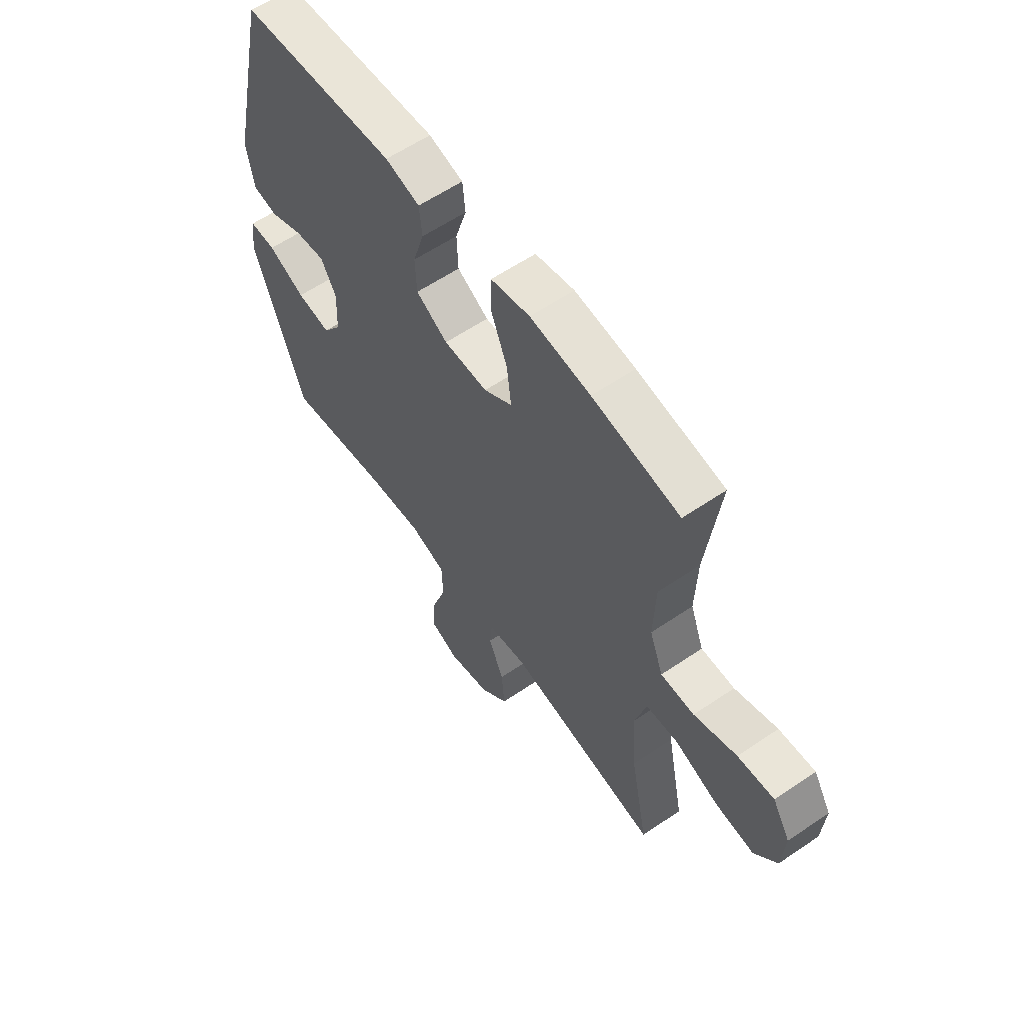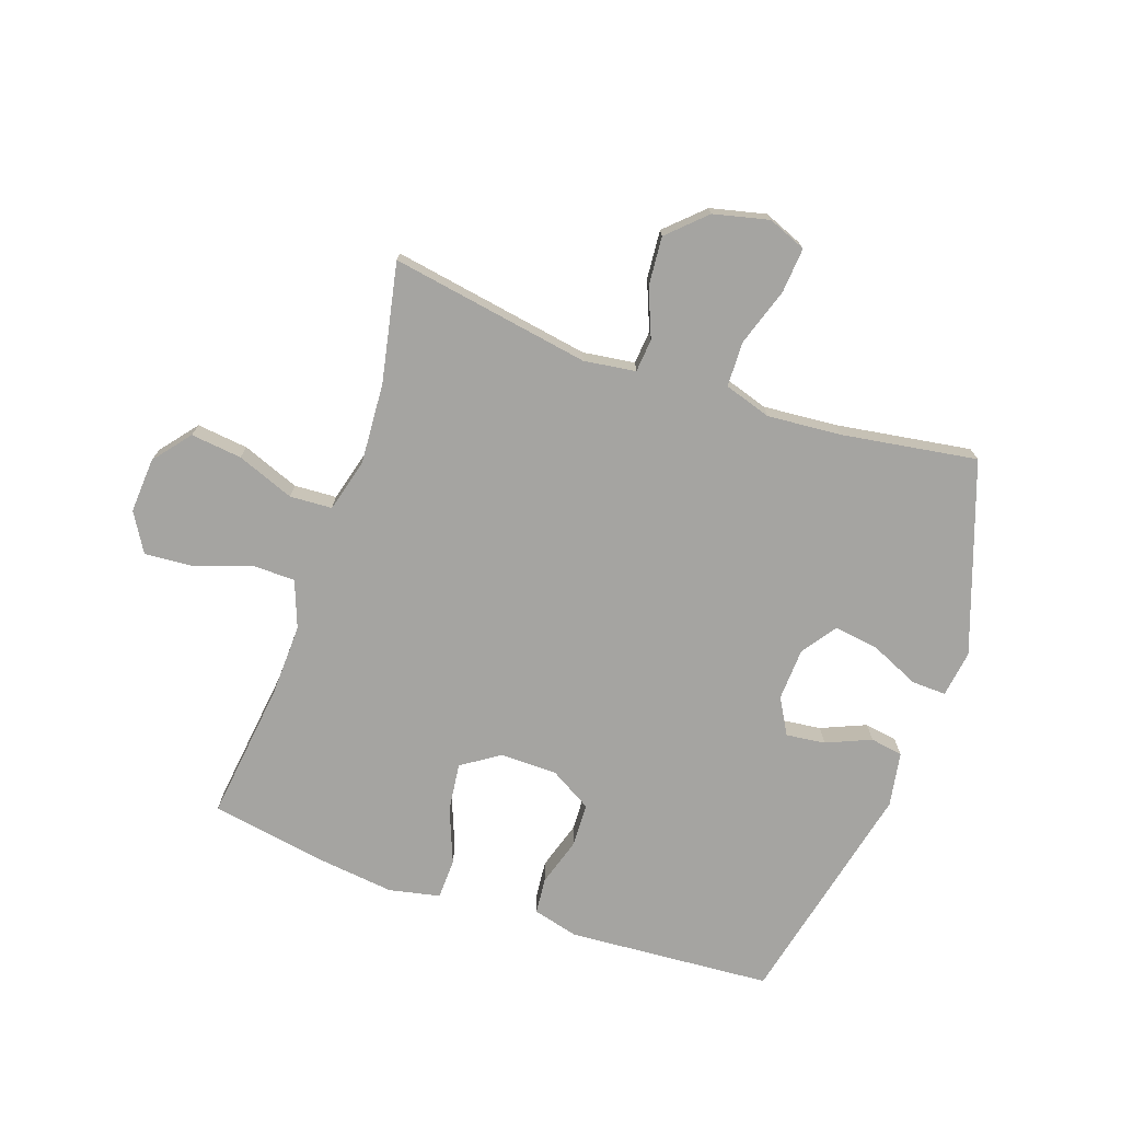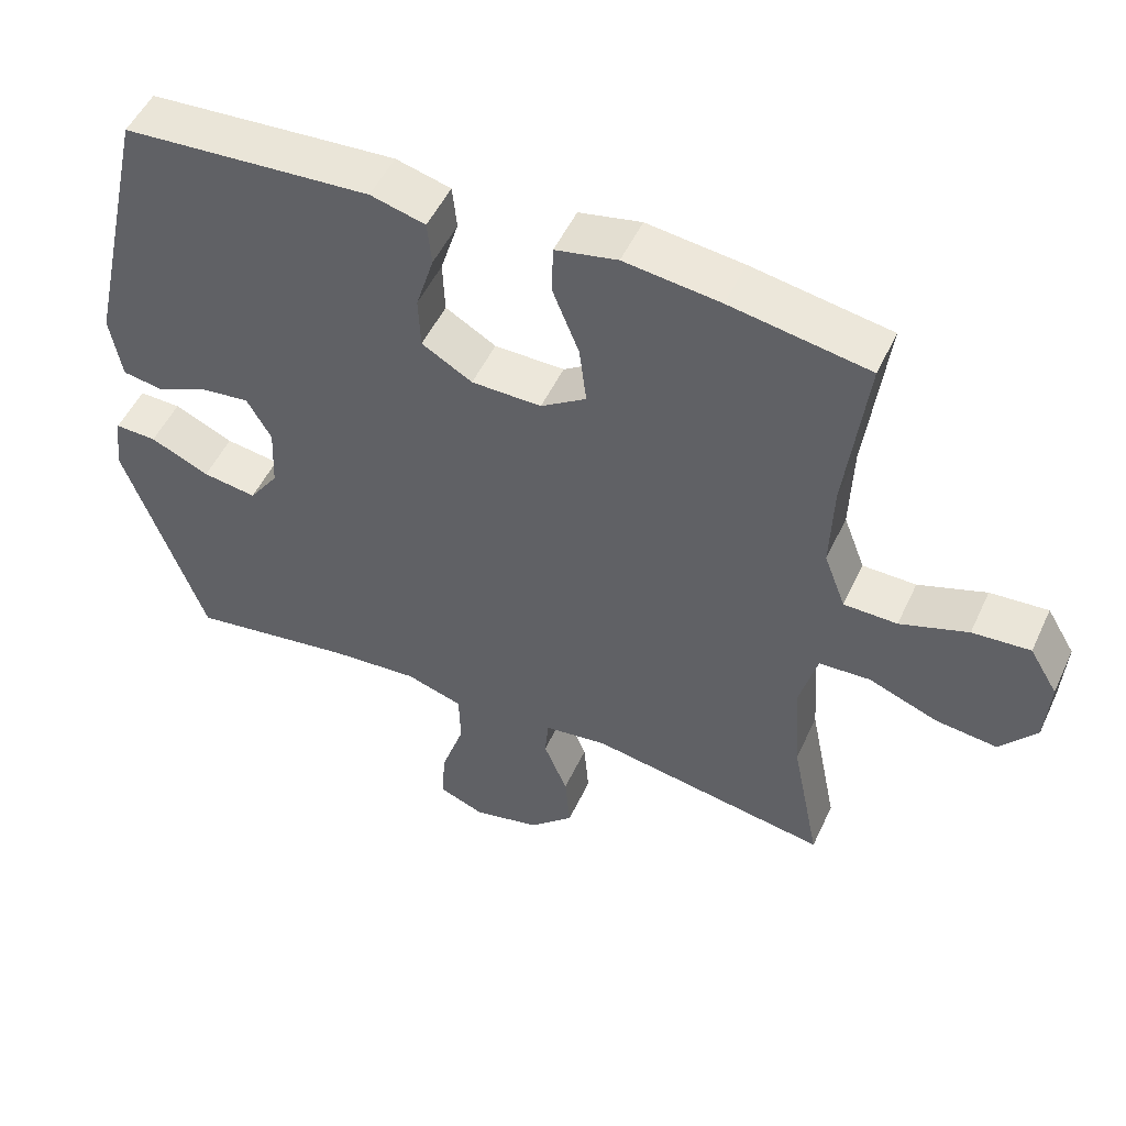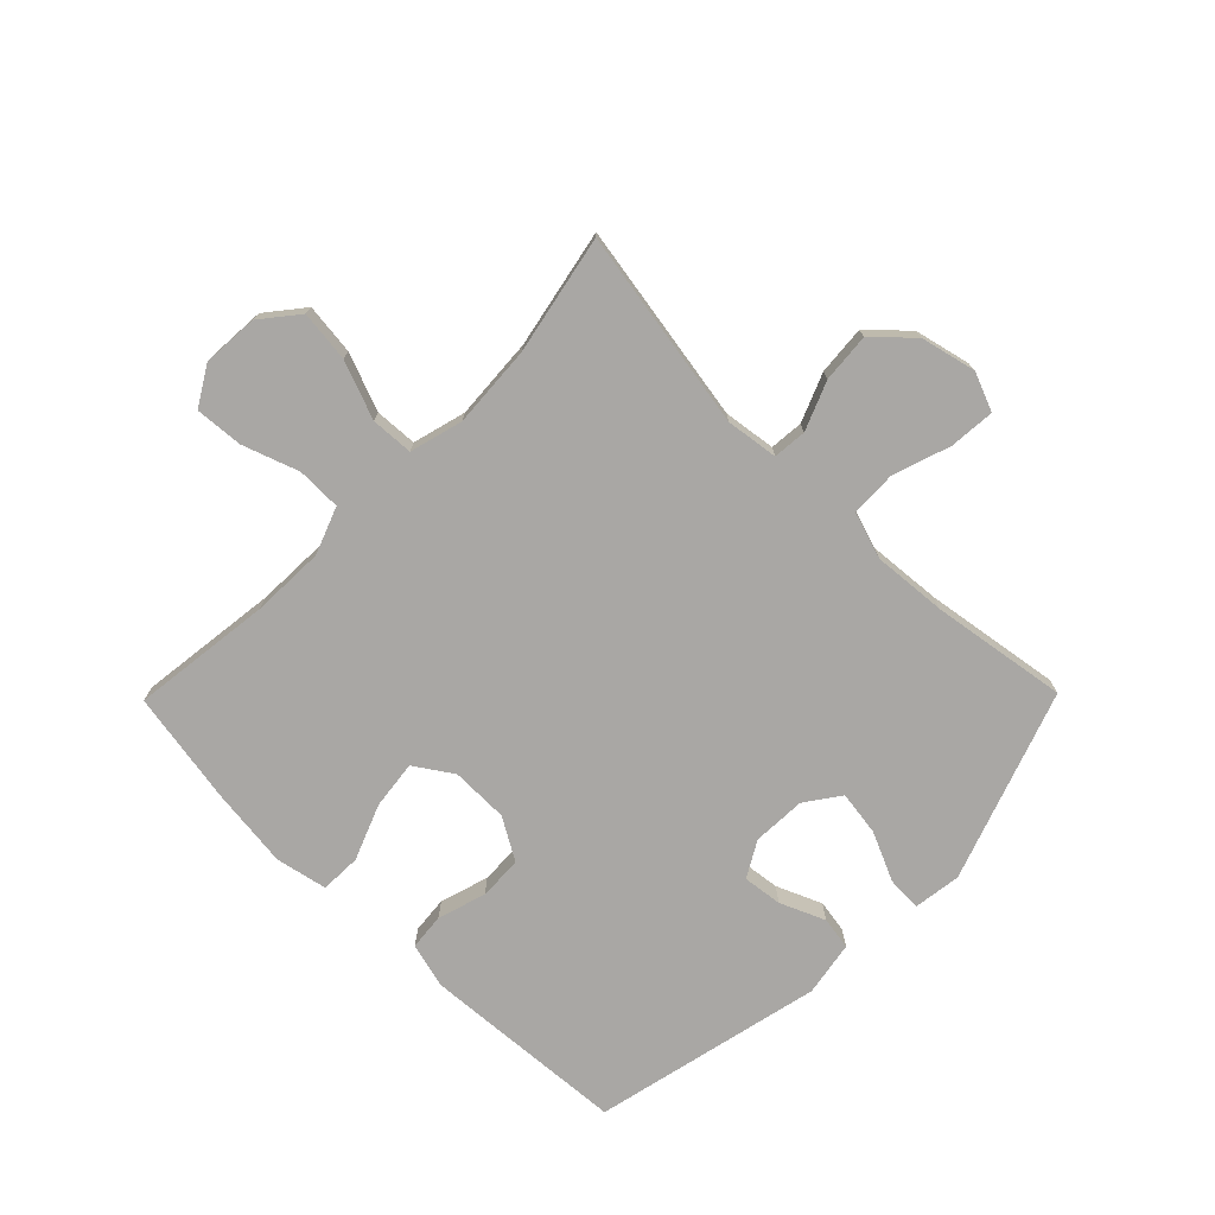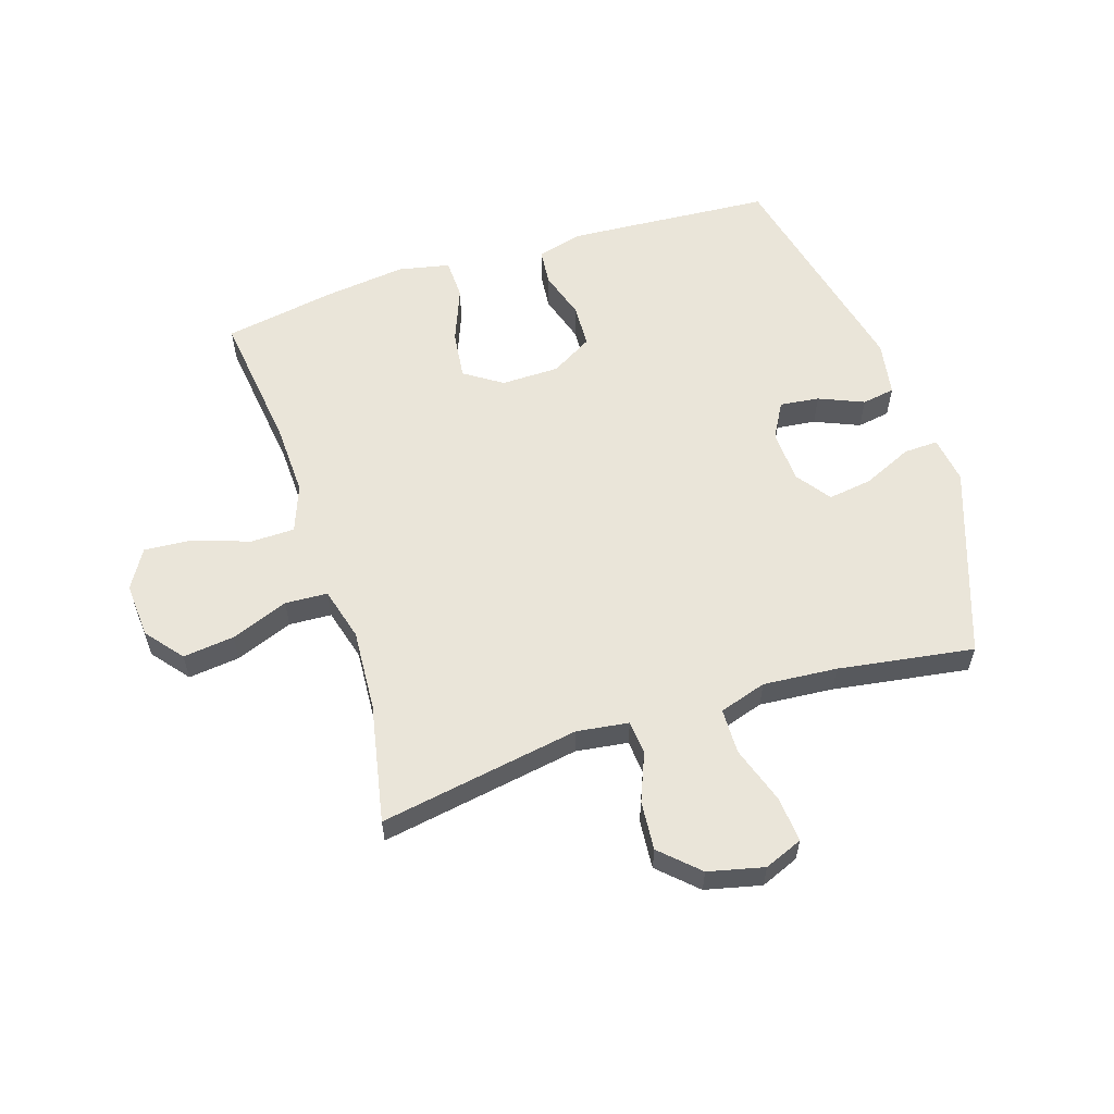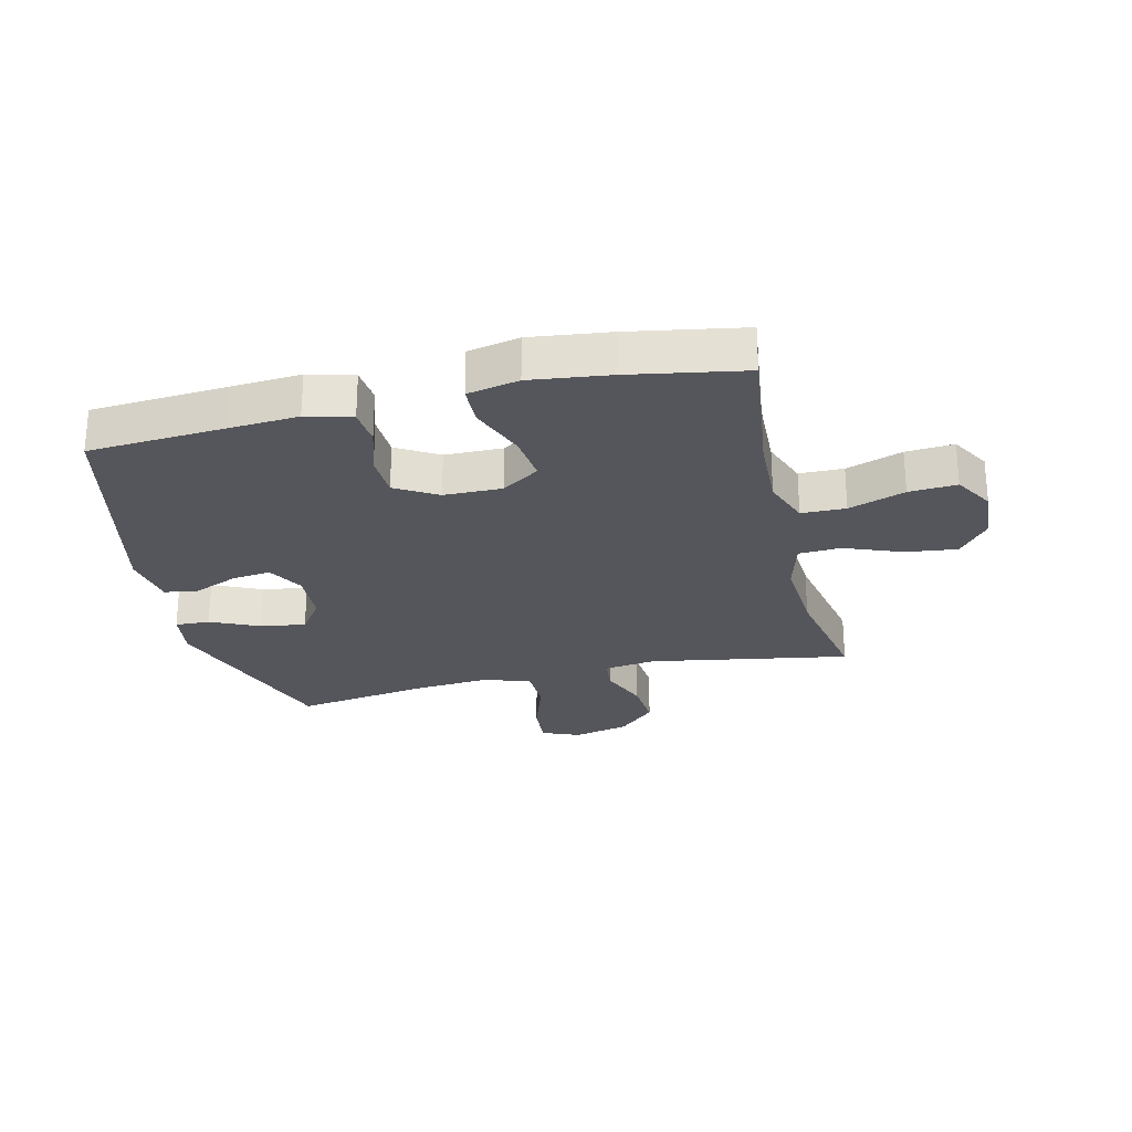
<metadata>
{"format":"obj","ext":"obj","renderer":"f3d","projection":"perspective","resolution":1024,"background":"white","views":[{"elev":59.8,"azim":55.1,"up":"+Z"},{"elev":-73.4,"azim":160.9,"up":"+Y"},{"elev":51.2,"azim":24.5,"up":"+Z"},{"elev":-74.7,"azim":135.5,"up":"+Y"},{"elev":58.2,"azim":162.1,"up":"+Y"},{"elev":-26.2,"azim":13.2,"up":"+Y"}]}
</metadata>
<code>
v 0.5 0.07 0.5
v 0.471 0.07 0.265
v 0.467 0.07 0.143
v 0.497 0.07 0.064
v 0.571 0.07 0.063
v 0.665 0.07 0.096
v 0.745 0.07 0.102
v 0.784 0.07 0.037
v 0.778 0.07 -0.056
v 0.728 0.07 -0.118
v 0.642 0.07 -0.108
v 0.546 0.07 -0.071
v 0.475 0.07 -0.075
v 0.451 0.07 -0.164
v 0.46 0.07 -0.301
v 0.5 0.07 -0.5
v 0.165 0.07 -0.443
v 0.078 0.07 -0.455
v 0.073 0.07 -0.511
v 0.106 0.07 -0.592
v 0.113 0.07 -0.674
v 0.051 0.07 -0.733
v -0.042 0.07 -0.755
v -0.106 0.07 -0.729
v -0.1 0.07 -0.653
v -0.068 0.07 -0.556
v -0.07 0.07 -0.48
v -0.149 0.07 -0.455
v -0.273 0.07 -0.465
v -0.5 0.07 -0.5
v -0.612 0.07 -0.182
v -0.601 0.07 -0.103
v -0.543 0.07 -0.105
v -0.461 0.07 -0.142
v -0.386 0.07 -0.153
v -0.345 0.07 -0.095
v -0.341 0.07 -0.006
v -0.375 0.07 0.054
v -0.441 0.07 0.046
v -0.516 0.07 0.014
v -0.571 0.07 0.023
v -0.587 0.07 0.115
v -0.5 0.07 0.5
v -0.273 0.07 0.516
v -0.156 0.07 0.524
v -0.08 0.07 0.504
v -0.074 0.07 0.443
v -0.099 0.07 0.362
v -0.096 0.07 0.289
v -0.026 0.07 0.248
v 0.071 0.07 0.247
v 0.134 0.07 0.289
v 0.124 0.07 0.37
v 0.087 0.07 0.463
v 0.089 0.07 0.531
v 0.175 0.07 0.549
v 0.308 0.07 0.533
v 0.5 0 0.5
v 0.471 0 0.265
v 0.467 0 0.143
v 0.497 0 0.064
v 0.571 0 0.063
v 0.665 0 0.096
v 0.745 0 0.102
v 0.784 0 0.037
v 0.778 0 -0.056
v 0.728 0 -0.118
v 0.642 0 -0.108
v 0.546 0 -0.071
v 0.475 0 -0.075
v 0.451 0 -0.164
v 0.46 0 -0.301
v 0.5 0 -0.5
v 0.165 0 -0.443
v 0.078 0 -0.455
v 0.073 0 -0.511
v 0.106 0 -0.592
v 0.113 0 -0.674
v 0.051 0 -0.733
v -0.042 0 -0.755
v -0.106 0 -0.729
v -0.1 0 -0.653
v -0.068 0 -0.556
v -0.07 0 -0.48
v -0.149 0 -0.455
v -0.273 0 -0.465
v -0.5 0 -0.5
v -0.612 0 -0.182
v -0.601 0 -0.103
v -0.543 0 -0.105
v -0.461 0 -0.142
v -0.386 0 -0.153
v -0.345 0 -0.095
v -0.341 0 -0.006
v -0.375 0 0.054
v -0.441 0 0.046
v -0.516 0 0.014
v -0.571 0 0.023
v -0.587 0 0.115
v -0.5 0 0.5
v -0.273 0 0.516
v -0.156 0 0.524
v -0.08 0 0.504
v -0.074 0 0.443
v -0.099 0 0.362
v -0.096 0 0.289
v -0.026 0 0.248
v 0.071 0 0.247
v 0.134 0 0.289
v 0.124 0 0.37
v 0.087 0 0.463
v 0.089 0 0.531
v 0.175 0 0.549
v 0.308 0 0.533
f 57 1 2
f 56 57 2
f 55 56 2
f 54 55 2
f 53 54 2
f 52 53 2 3
f 51 52 3 4
f 50 51 4
f 46 47 48
f 45 46 48
f 44 45 48
f 43 44 48
f 42 43 48
f 41 42 48
f 40 41 48
f 39 40 48
f 38 39 48 49
f 37 38 49 50
f 32 33 34
f 31 32 34
f 30 31 34
f 29 30 34
f 28 29 34 35
f 27 28 35 36
f 24 25 26
f 23 24 26
f 22 23 26
f 21 22 26
f 20 21 26
f 19 20 26
f 18 19 26 27
f 15 16 17
f 14 15 17 18
f 37 50 4
f 36 37 4
f 27 36 4
f 18 27 4
f 14 18 4
f 13 14 4
f 10 11 12
f 9 10 12
f 8 9 12
f 7 8 12
f 6 7 12
f 5 6 12
f 4 5 12 13
f 59 58 114
f 59 114 113
f 59 113 112
f 59 112 111
f 59 111 110
f 60 59 110 109
f 61 60 109 108
f 61 108 107
f 105 104 103
f 105 103 102
f 105 102 101
f 105 101 100
f 105 100 99
f 105 99 98
f 105 98 97
f 105 97 96
f 106 105 96 95
f 107 106 95 94
f 91 90 89
f 91 89 88
f 91 88 87
f 91 87 86
f 92 91 86 85
f 93 92 85 84
f 83 82 81
f 83 81 80
f 83 80 79
f 83 79 78
f 83 78 77
f 83 77 76
f 84 83 76 75
f 74 73 72
f 75 74 72 71
f 61 107 94
f 61 94 93
f 61 93 84
f 61 84 75
f 61 75 71
f 61 71 70
f 69 68 67
f 69 67 66
f 69 66 65
f 69 65 64
f 69 64 63
f 69 63 62
f 70 69 62 61
f 1 58 59 2
f 2 59 60 3
f 3 60 61 4
f 4 61 62 5
f 5 62 63 6
f 6 63 64 7
f 7 64 65 8
f 8 65 66 9
f 9 66 67 10
f 10 67 68 11
f 11 68 69 12
f 12 69 70 13
f 13 70 71 14
f 14 71 72 15
f 15 72 73 16
f 16 73 74 17
f 17 74 75 18
f 18 75 76 19
f 19 76 77 20
f 20 77 78 21
f 21 78 79 22
f 22 79 80 23
f 23 80 81 24
f 24 81 82 25
f 25 82 83 26
f 26 83 84 27
f 27 84 85 28
f 28 85 86 29
f 29 86 87 30
f 30 87 88 31
f 31 88 89 32
f 32 89 90 33
f 33 90 91 34
f 34 91 92 35
f 35 92 93 36
f 36 93 94 37
f 37 94 95 38
f 38 95 96 39
f 39 96 97 40
f 40 97 98 41
f 41 98 99 42
f 42 99 100 43
f 43 100 101 44
f 44 101 102 45
f 45 102 103 46
f 46 103 104 47
f 47 104 105 48
f 48 105 106 49
f 49 106 107 50
f 50 107 108 51
f 51 108 109 52
f 52 109 110 53
f 53 110 111 54
f 54 111 112 55
f 55 112 113 56
f 56 113 114 57
f 57 114 58 1

</code>
